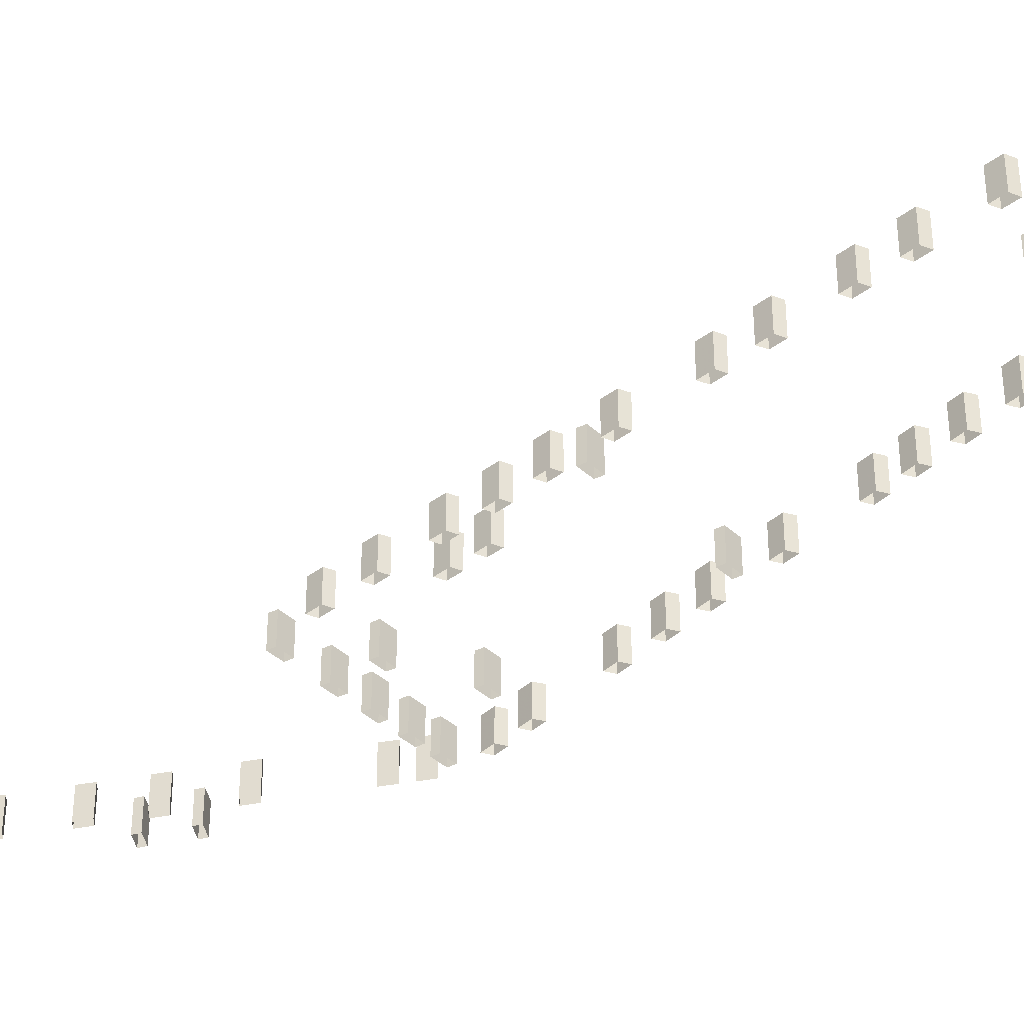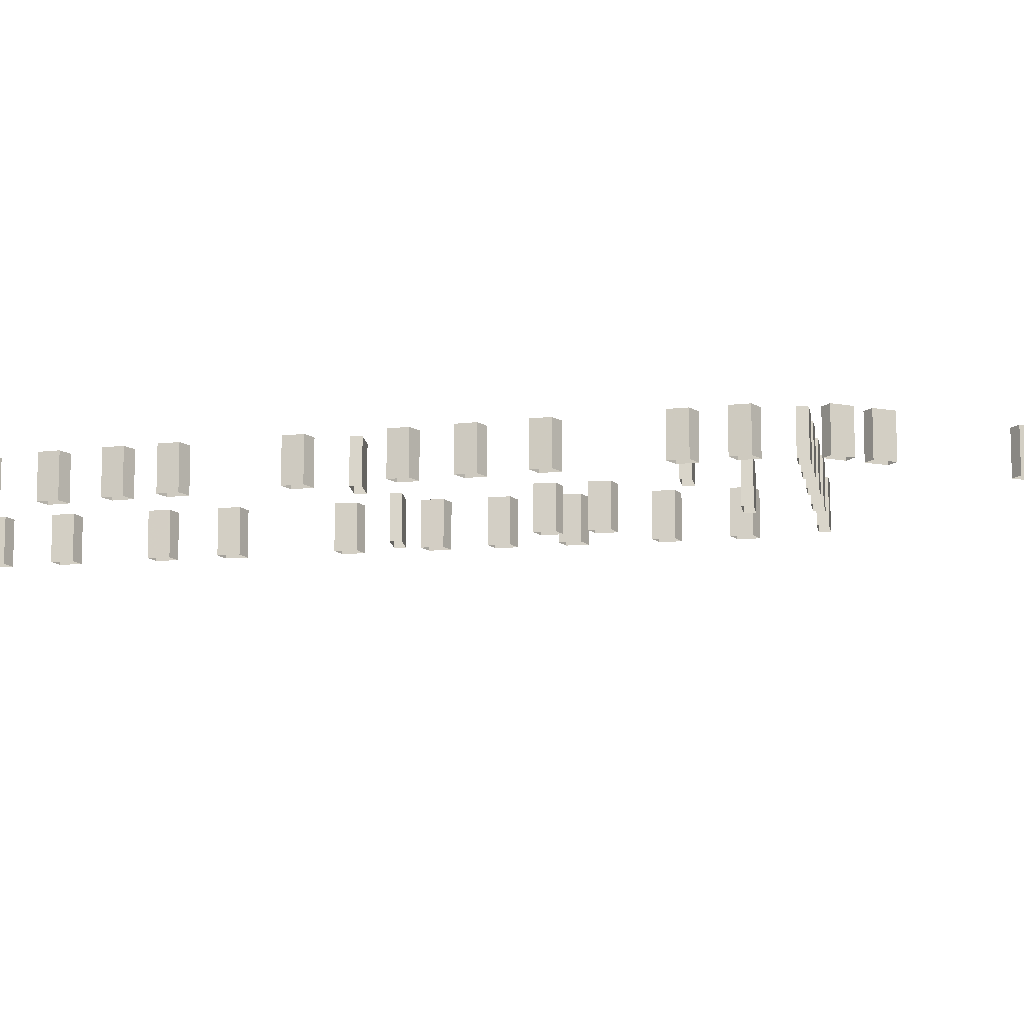
<metadata>
{"format":"obj","ext":"obj","renderer":"f3d","projection":"perspective","resolution":1024,"background":"white","views":[{"elev":-40.6,"azim":112.1,"up":"+Y"},{"elev":-15.0,"azim":-101.8,"up":"+Y"}]}
</metadata>
<code>
v 6.392 1.8 2.644
v 5.516 1.8 2.32
v 5.516 0 2.32
v 6.392 0 2.644
v 5.58 1.8 1.882
v 5.58 0 1.882
v 6.457 1.8 2.206
v 6.457 0 2.206
v -0.2907 1.8 0.1667
v -1.167 1.8 -0.1577
v -1.167 0 -0.1577
v -0.2907 0 0.1667
v -1.102 1.8 -0.5958
v -1.102 0 -0.5958
v -0.2259 1.8 -0.2715
v -0.2259 0 -0.2715
v -2.932 1.8 21.36
v -3.071 1.8 20.49
v -3.071 0 20.49
v -2.932 0 21.36
v -2.635 1.8 20.31
v -2.635 0 20.31
v -2.495 1.8 21.19
v -2.495 0 21.19
v 10.92 1.8 -12.62
v 11.8 1.8 -12.3
v 11.8 0 -12.3
v 10.92 0 -12.62
v 11.73 1.8 -11.86
v 11.73 0 -11.86
v 10.86 1.8 -12.18
v 10.86 0 -12.18
v 7.694 1.8 -24.89
v 8.038 1.8 -25.61
v 8.038 0 -25.61
v 7.694 0 -24.89
v 8.396 1.8 -25.18
v 8.396 0 -25.18
v 8.052 1.8 -24.46
v 8.052 0 -24.46
v 6.501 1.8 -21.22
v 6.163 1.8 -20.5
v 6.163 0 -20.5
v 6.501 0 -21.22
v 5.801 1.8 -20.92
v 5.801 0 -20.92
v 6.14 1.8 -21.65
v 6.14 0 -21.65
v -2.66 1.8 1.174
v -2.519 1.8 2.046
v -2.519 0 2.046
v -2.66 0 1.174
v -2.955 1.8 2.222
v -2.955 0 2.222
v -3.096 1.8 1.35
v -3.096 0 1.35
v 16.86 1.8 -23.96
v 16.57 1.8 -23.18
v 16.57 0 -23.18
v 16.86 0 -23.96
v 16.19 1.8 -23.55
v 16.19 0 -23.55
v 16.48 1.8 -24.32
v 16.48 0 -24.32
v -3.523 1.8 9.737
v -2.629 1.8 9.572
v -2.629 0 9.572
v -3.523 0 9.737
v -2.597 1.8 10.02
v -2.597 0 10.02
v -3.49 1.8 10.18
v -3.49 0 10.18
v 17.1 1.8 -26
v 17.4 1.8 -26.77
v 17.4 0 -26.77
v 17.1 0 -26
v 17.78 1.8 -26.41
v 17.78 0 -26.41
v 17.49 1.8 -25.64
v 17.49 0 -25.64
v 21.21 1.8 -35.79
v 20.92 1.8 -35.02
v 20.92 0 -35.02
v 21.21 0 -35.79
v 20.53 1.8 -35.38
v 20.53 0 -35.38
v 20.82 1.8 -36.16
v 20.82 0 -36.16
v 0.5621 1.8 -4.434
v 1.437 1.8 -4.101
v 1.437 0 -4.101
v 0.5621 0 -4.434
v 1.37 1.8 -3.663
v 1.37 0 -3.663
v 0.4956 1.8 -3.996
v 0.4956 0 -3.996
v 1.99 1.8 -11.61
v 1.644 1.8 -10.9
v 1.644 0 -10.9
v 1.99 0 -11.61
v 1.287 1.8 -11.33
v 1.287 0 -11.33
v 1.632 1.8 -12.04
v 1.632 0 -12.04
v 4.42 1.8 -0.6671
v 3.544 1.8 -0.9906
v 3.544 0 -0.9906
v 4.42 0 -0.6671
v 3.608 1.8 -1.429
v 3.608 0 -1.429
v 4.484 1.8 -1.105
v 4.484 0 -1.105
v -0.4989 1.8 22.66
v -1.392 1.8 22.83
v -1.392 0 22.83
v -0.4989 0 22.66
v -1.427 1.8 22.38
v -1.427 0 22.38
v -0.5334 1.8 22.21
v -0.5334 0 22.21
v 3.679 1.8 1.655
v 2.803 1.8 1.331
v 2.803 0 1.331
v 3.679 0 1.655
v 2.868 1.8 0.8926
v 2.868 0 0.8926
v 3.744 1.8 1.217
v 3.744 0 1.217
v -1.949 1.8 -0.4595
v -2.825 1.8 -0.7838
v -2.825 0 -0.7838
v -1.949 0 -0.4595
v -2.76 1.8 -1.222
v -2.76 0 -1.222
v -1.884 1.8 -0.8977
v -1.884 0 -0.8977
v 4.663 1.8 -14.52
v 3.787 1.8 -14.84
v 3.787 0 -14.84
v 4.663 0 -14.52
v 3.851 1.8 -15.28
v 3.851 0 -15.28
v 4.728 1.8 -14.95
v 4.728 0 -14.95
v 7.405 1.8 0.04643
v 7.69 1.8 -0.7324
v 7.69 0 -0.7324
v 7.405 0 0.04643
v 8.079 1.8 -0.3757
v 8.079 0 -0.3757
v 7.794 1.8 0.4032
v 7.794 0 0.4032
v 14.87 1.8 -20.13
v 15.17 1.8 -20.9
v 15.17 0 -20.9
v 14.87 0 -20.13
v 15.55 1.8 -20.53
v 15.55 0 -20.53
v 15.26 1.8 -19.76
v 15.26 0 -19.76
v 19.32 1.8 -32.04
v 19.6 1.8 -32.82
v 19.6 0 -32.82
v 19.32 0 -32.04
v 19.99 1.8 -32.47
v 19.99 0 -32.47
v 19.71 1.8 -31.69
v 19.71 0 -31.69
v 20.34 1.8 -37.35
v 20.05 1.8 -36.57
v 20.05 0 -36.57
v 20.34 0 -37.35
v 19.66 1.8 -36.93
v 19.66 0 -36.93
v 19.95 1.8 -37.7
v 19.95 0 -37.7
v 8.29 1.8 -5.582
v 8.005 1.8 -4.804
v 8.005 0 -4.804
v 8.29 0 -5.582
v 7.616 1.8 -5.16
v 7.616 0 -5.16
v 7.901 1.8 -5.939
v 7.901 0 -5.939
v -1.186 1.8 10.31
v -1.046 1.8 11.18
v -1.046 0 11.18
v -1.186 0 10.31
v -1.482 1.8 11.36
v -1.482 0 11.36
v -1.622 1.8 10.49
v -1.622 0 10.49
v 10.46 1.8 -8.247
v 10.75 1.8 -9.026
v 10.75 0 -9.026
v 10.46 0 -8.247
v 11.13 1.8 -8.669
v 11.13 0 -8.669
v 10.85 1.8 -7.89
v 10.85 0 -7.89
v -2.091 1.8 -3.066
v -2.433 1.8 -2.347
v -2.433 0 -2.347
v -2.091 0 -3.066
v -2.792 1.8 -2.776
v -2.792 0 -2.776
v -2.45 1.8 -3.495
v -2.45 0 -3.495
v 8.29 1.8 -7.027
v 8.575 1.8 -7.806
v 8.575 0 -7.806
v 8.29 0 -7.027
v 8.965 1.8 -7.449
v 8.965 0 -7.449
v 8.68 1.8 -6.67
v 8.68 0 -6.67
v 10.84 1.8 -31.57
v 11.18 1.8 -32.29
v 11.18 0 -32.29
v 10.84 0 -31.57
v 11.54 1.8 -31.86
v 11.54 0 -31.86
v 11.19 1.8 -31.14
v 11.19 0 -31.14
v 1.096 1.8 24.62
v 1.228 1.8 25.5
v 1.228 0 25.5
v 1.096 0 24.62
v 0.7909 1.8 25.66
v 0.7909 0 25.66
v 0.6583 1.8 24.79
v 0.6583 0 24.79
v 21.47 1.8 -37.88
v 21.77 1.8 -38.65
v 21.77 0 -38.65
v 21.47 0 -37.88
v 22.15 1.8 -38.28
v 22.15 0 -38.28
v 21.86 1.8 -37.51
v 21.86 0 -37.51
v -3.138 1.8 12.23
v -2.245 1.8 12.06
v -2.245 0 12.06
v -3.138 0 12.23
v -2.212 1.8 12.51
v -2.212 0 12.51
v -3.105 1.8 12.67
v -3.105 0 12.67
v 18.37 1.8 -29.4
v 18.65 1.8 -30.19
v 18.65 0 -30.19
v 18.37 0 -29.4
v 19.04 1.8 -29.84
v 19.04 0 -29.84
v 18.77 1.8 -29.05
v 18.77 0 -29.05
v -0.08738 1.8 17.12
v 0.05328 1.8 18
v 0.05328 0 18
v -0.08738 0 17.12
v -0.3826 1.8 18.17
v -0.3826 0 18.17
v -0.5233 1.8 17.3
v -0.5233 0 17.3
v 3.019 1.8 -13.77
v 2.679 1.8 -13.05
v 2.679 0 -13.05
v 3.019 0 -13.77
v 2.318 1.8 -13.47
v 2.318 0 -13.47
v 2.659 1.8 -14.19
v 2.659 0 -14.19
v 13.12 1.8 -13.98
v 12.84 1.8 -13.2
v 12.84 0 -13.2
v 13.12 0 -13.98
v 12.45 1.8 -13.56
v 12.45 0 -13.56
v 12.74 1.8 -14.34
v 12.74 0 -14.34
v 6.661 1.8 -22.76
v 7.006 1.8 -23.47
v 7.006 0 -23.47
v 6.661 0 -22.76
v 7.364 1.8 -23.04
v 7.364 0 -23.04
v 7.019 1.8 -22.33
v 7.019 0 -22.33
v -1.774 1.8 6.664
v -1.634 1.8 7.536
v -1.634 0 7.536
v -1.774 0 6.664
v -2.07 1.8 7.712
v -2.07 0 7.712
v -2.21 1.8 6.84
v -2.21 0 6.84
v -1.195 1.8 -4.984
v -1.537 1.8 -4.265
v -1.537 0 -4.265
v -1.195 0 -4.984
v -1.897 1.8 -4.694
v -1.897 0 -4.694
v -1.554 1.8 -5.413
v -1.554 0 -5.413
v -0.6892 1.8 13.39
v -0.5486 1.8 14.26
v -0.5486 0 14.26
v -0.6892 0 13.39
v -0.9845 1.8 14.44
v -0.9845 0 14.44
v -1.125 1.8 13.57
v -1.125 0 13.57
v 12.05 1.8 -34.07
v 12.39 1.8 -34.79
v 12.39 0 -34.79
v 12.05 0 -34.07
v 12.75 1.8 -34.36
v 12.75 0 -34.36
v 12.41 1.8 -33.64
v 12.41 0 -33.64
v 0.4079 1.8 20.19
v 0.5485 1.8 21.07
v 0.5485 0 21.07
v 0.4079 0 20.19
v 0.1126 1.8 21.24
v 0.1126 0 21.24
v -0.02803 1.8 20.37
v -0.02803 0 20.37
v 10.24 1.8 -6.227
v 9.953 1.8 -5.449
v 9.953 0 -5.449
v 10.24 0 -6.227
v 9.564 1.8 -5.805
v 9.564 0 -5.805
v 9.849 1.8 -6.584
v 9.849 0 -6.584
v 1.613 1.8 0.8804
v 0.7368 1.8 0.5561
v 0.7368 0 0.5561
v 1.613 0 0.8804
v 0.8015 1.8 0.1179
v 0.8015 0 0.1179
v 1.678 1.8 0.4423
v 1.678 0 0.4423
v 15.18 1.8 -29.27
v 14.3 1.8 -29.6
v 14.3 0 -29.6
v 15.18 0 -29.27
v 14.36 1.8 -30.04
v 14.36 0 -30.04
v 15.24 1.8 -29.71
v 15.24 0 -29.71
v 14.64 1.8 -18.08
v 14.36 1.8 -17.3
v 14.36 0 -17.3
v 14.64 0 -18.08
v 13.97 1.8 -17.66
v 13.97 0 -17.66
v 14.25 1.8 -18.44
v 14.25 0 -18.44
v 4.615 1.8 -17.16
v 4.279 1.8 -16.44
v 4.279 0 -16.44
v 4.615 0 -17.16
v 3.916 1.8 -16.86
v 3.916 0 -16.86
v 4.252 1.8 -17.58
v 4.252 0 -17.58
v -2.911 1.8 -0.3758
v -2.768 1.8 0.4951
v -2.768 0 0.4951
v -2.911 0 -0.3758
v -3.203 1.8 0.6748
v -3.203 0 0.6748
v -3.347 1.8 -0.1961
v -3.347 0 -0.1961
v 9.486 1.8 -27.51
v 9.15 1.8 -26.79
v 9.15 0 -26.79
v 9.486 0 -27.51
v 8.787 1.8 -27.21
v 8.787 0 -27.21
v 9.123 1.8 -27.93
v 9.123 0 -27.93
v 11.31 1.8 -10.56
v 11.61 1.8 -11.33
v 11.61 0 -11.33
v 11.31 0 -10.56
v 11.99 1.8 -10.96
v 11.99 0 -10.96
v 11.7 1.8 -10.19
v 11.7 0 -10.19
v 9.063 1.8 -3.034
v 8.778 1.8 -2.255
v 8.778 0 -2.255
v 9.063 0 -3.034
v 8.389 1.8 -2.612
v 8.389 0 -2.612
v 8.674 1.8 -3.39
v 8.674 0 -3.39
v 15.36 1.8 -41.75
v 15.66 1.8 -42.52
v 15.66 0 -42.52
v 15.36 0 -41.75
v 16.04 1.8 -42.15
v 16.04 0 -42.15
v 15.74 1.8 -41.38
v 15.74 0 -41.38
v 0.8476 1.8 -9.257
v 0.5053 1.8 -8.538
v 0.5053 0 -8.538
v 0.8476 0 -9.257
v 0.146 1.8 -8.966
v 0.146 0 -8.966
v 0.4883 1.8 -9.685
v 0.4883 0 -9.685
f 1 2 3 4
f 2 5 6 3
f 5 7 8 6
f 7 1 4 8
f 7 5 2 1
f 9 10 11 12
f 10 13 14 11
f 13 15 16 14
f 15 9 12 16
f 15 13 10 9
f 17 18 19 20
f 18 21 22 19
f 21 23 24 22
f 23 17 20 24
f 23 21 18 17
f 25 26 27 28
f 26 29 30 27
f 29 31 32 30
f 31 25 28 32
f 31 29 26 25
f 33 34 35 36
f 34 37 38 35
f 37 39 40 38
f 39 33 36 40
f 39 37 34 33
f 41 42 43 44
f 42 45 46 43
f 45 47 48 46
f 47 41 44 48
f 47 45 42 41
f 49 50 51 52
f 50 53 54 51
f 53 55 56 54
f 55 49 52 56
f 55 53 50 49
f 57 58 59 60
f 58 61 62 59
f 61 63 64 62
f 63 57 60 64
f 63 61 58 57
f 65 66 67 68
f 66 69 70 67
f 69 71 72 70
f 71 65 68 72
f 71 69 66 65
f 73 74 75 76
f 74 77 78 75
f 77 79 80 78
f 79 73 76 80
f 79 77 74 73
f 81 82 83 84
f 82 85 86 83
f 85 87 88 86
f 87 81 84 88
f 87 85 82 81
f 89 90 91 92
f 90 93 94 91
f 93 95 96 94
f 95 89 92 96
f 95 93 90 89
f 97 98 99 100
f 98 101 102 99
f 101 103 104 102
f 103 97 100 104
f 103 101 98 97
f 105 106 107 108
f 106 109 110 107
f 109 111 112 110
f 111 105 108 112
f 111 109 106 105
f 113 114 115 116
f 114 117 118 115
f 117 119 120 118
f 119 113 116 120
f 119 117 114 113
f 121 122 123 124
f 122 125 126 123
f 125 127 128 126
f 127 121 124 128
f 127 125 122 121
f 129 130 131 132
f 130 133 134 131
f 133 135 136 134
f 135 129 132 136
f 135 133 130 129
f 137 138 139 140
f 138 141 142 139
f 141 143 144 142
f 143 137 140 144
f 143 141 138 137
f 145 146 147 148
f 146 149 150 147
f 149 151 152 150
f 151 145 148 152
f 151 149 146 145
f 153 154 155 156
f 154 157 158 155
f 157 159 160 158
f 159 153 156 160
f 159 157 154 153
f 161 162 163 164
f 162 165 166 163
f 165 167 168 166
f 167 161 164 168
f 167 165 162 161
f 169 170 171 172
f 170 173 174 171
f 173 175 176 174
f 175 169 172 176
f 175 173 170 169
f 177 178 179 180
f 178 181 182 179
f 181 183 184 182
f 183 177 180 184
f 183 181 178 177
f 185 186 187 188
f 186 189 190 187
f 189 191 192 190
f 191 185 188 192
f 191 189 186 185
f 193 194 195 196
f 194 197 198 195
f 197 199 200 198
f 199 193 196 200
f 199 197 194 193
f 201 202 203 204
f 202 205 206 203
f 205 207 208 206
f 207 201 204 208
f 207 205 202 201
f 209 210 211 212
f 210 213 214 211
f 213 215 216 214
f 215 209 212 216
f 215 213 210 209
f 217 218 219 220
f 218 221 222 219
f 221 223 224 222
f 223 217 220 224
f 223 221 218 217
f 225 226 227 228
f 226 229 230 227
f 229 231 232 230
f 231 225 228 232
f 231 229 226 225
f 233 234 235 236
f 234 237 238 235
f 237 239 240 238
f 239 233 236 240
f 239 237 234 233
f 241 242 243 244
f 242 245 246 243
f 245 247 248 246
f 247 241 244 248
f 247 245 242 241
f 249 250 251 252
f 250 253 254 251
f 253 255 256 254
f 255 249 252 256
f 255 253 250 249
f 257 258 259 260
f 258 261 262 259
f 261 263 264 262
f 263 257 260 264
f 263 261 258 257
f 265 266 267 268
f 266 269 270 267
f 269 271 272 270
f 271 265 268 272
f 271 269 266 265
f 273 274 275 276
f 274 277 278 275
f 277 279 280 278
f 279 273 276 280
f 279 277 274 273
f 281 282 283 284
f 282 285 286 283
f 285 287 288 286
f 287 281 284 288
f 287 285 282 281
f 289 290 291 292
f 290 293 294 291
f 293 295 296 294
f 295 289 292 296
f 295 293 290 289
f 297 298 299 300
f 298 301 302 299
f 301 303 304 302
f 303 297 300 304
f 303 301 298 297
f 305 306 307 308
f 306 309 310 307
f 309 311 312 310
f 311 305 308 312
f 311 309 306 305
f 313 314 315 316
f 314 317 318 315
f 317 319 320 318
f 319 313 316 320
f 319 317 314 313
f 321 322 323 324
f 322 325 326 323
f 325 327 328 326
f 327 321 324 328
f 327 325 322 321
f 329 330 331 332
f 330 333 334 331
f 333 335 336 334
f 335 329 332 336
f 335 333 330 329
f 337 338 339 340
f 338 341 342 339
f 341 343 344 342
f 343 337 340 344
f 343 341 338 337
f 345 346 347 348
f 346 349 350 347
f 349 351 352 350
f 351 345 348 352
f 351 349 346 345
f 353 354 355 356
f 354 357 358 355
f 357 359 360 358
f 359 353 356 360
f 359 357 354 353
f 361 362 363 364
f 362 365 366 363
f 365 367 368 366
f 367 361 364 368
f 367 365 362 361
f 369 370 371 372
f 370 373 374 371
f 373 375 376 374
f 375 369 372 376
f 375 373 370 369
f 377 378 379 380
f 378 381 382 379
f 381 383 384 382
f 383 377 380 384
f 383 381 378 377
f 385 386 387 388
f 386 389 390 387
f 389 391 392 390
f 391 385 388 392
f 391 389 386 385
f 393 394 395 396
f 394 397 398 395
f 397 399 400 398
f 399 393 396 400
f 399 397 394 393
f 401 402 403 404
f 402 405 406 403
f 405 407 408 406
f 407 401 404 408
f 407 405 402 401
f 409 410 411 412
f 410 413 414 411
f 413 415 416 414
f 415 409 412 416
f 415 413 410 409

</code>
